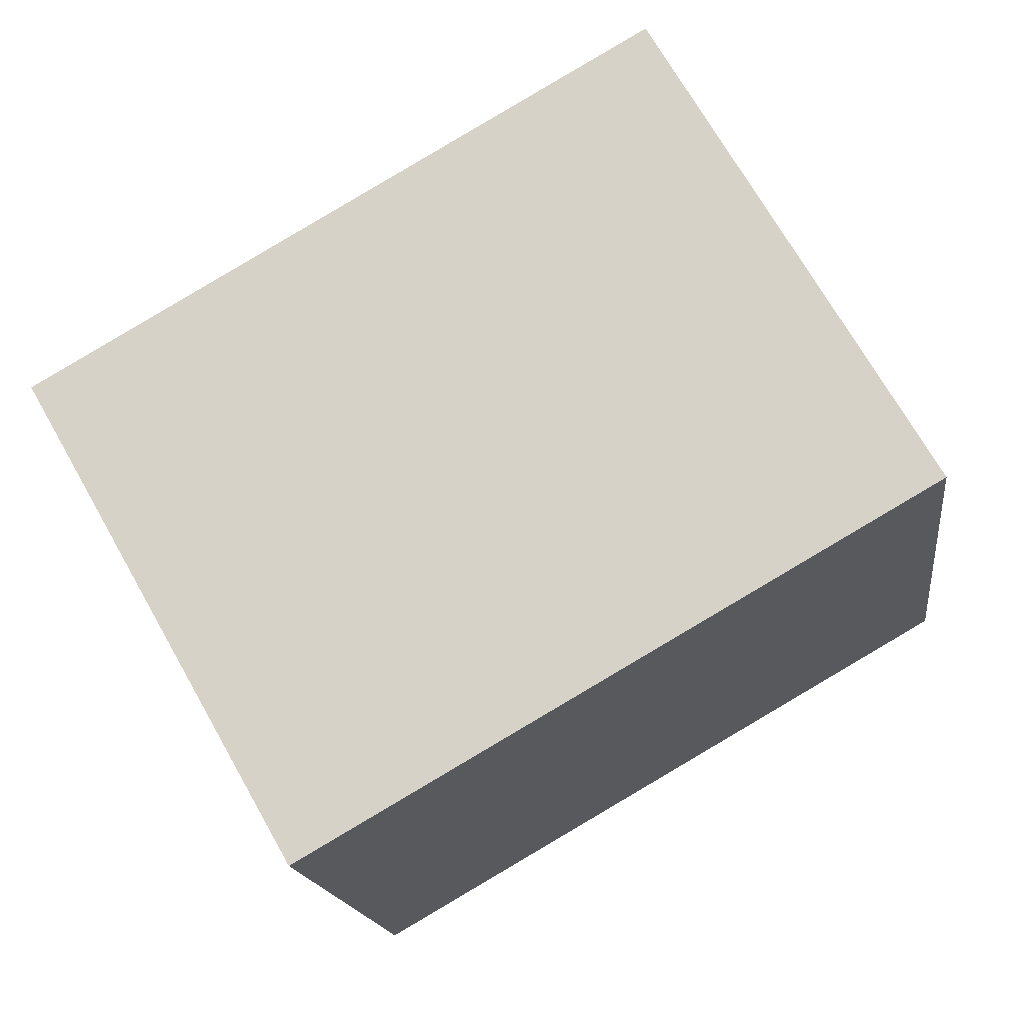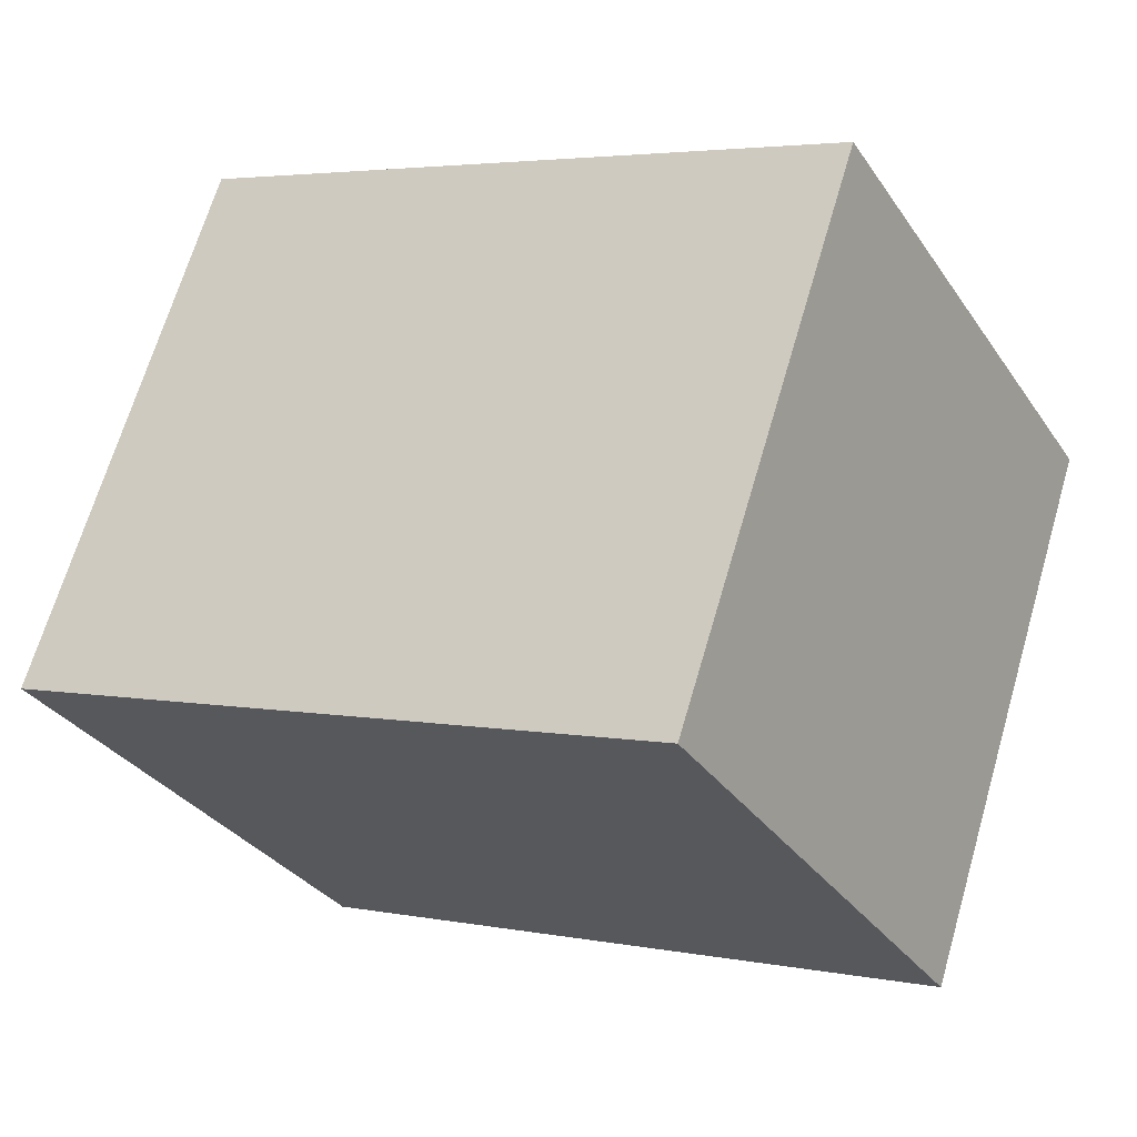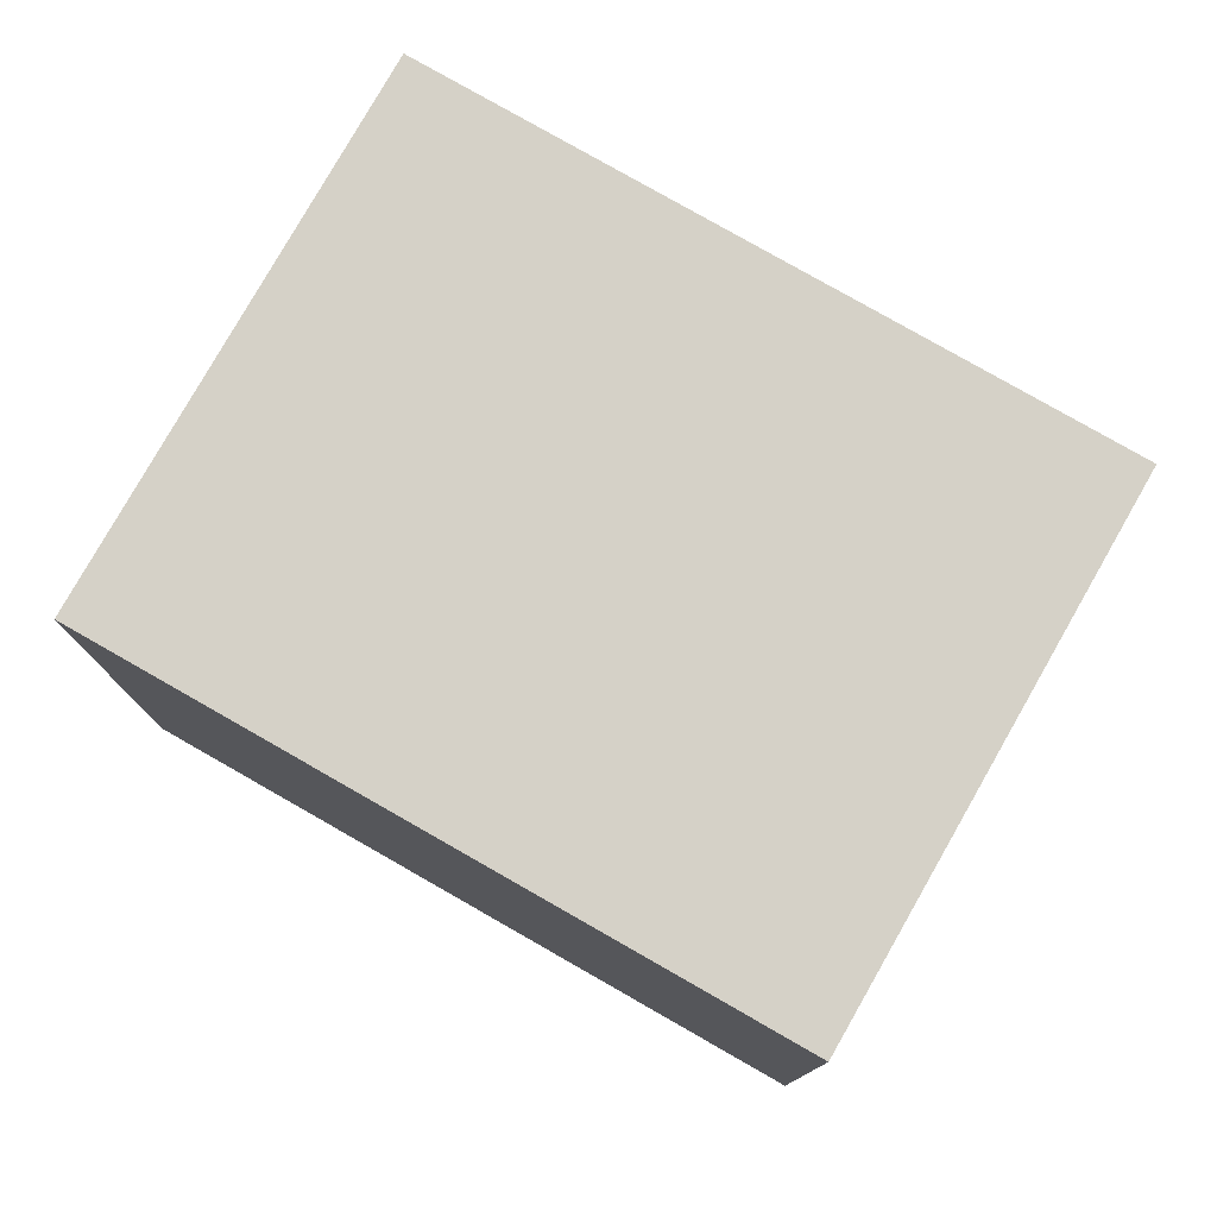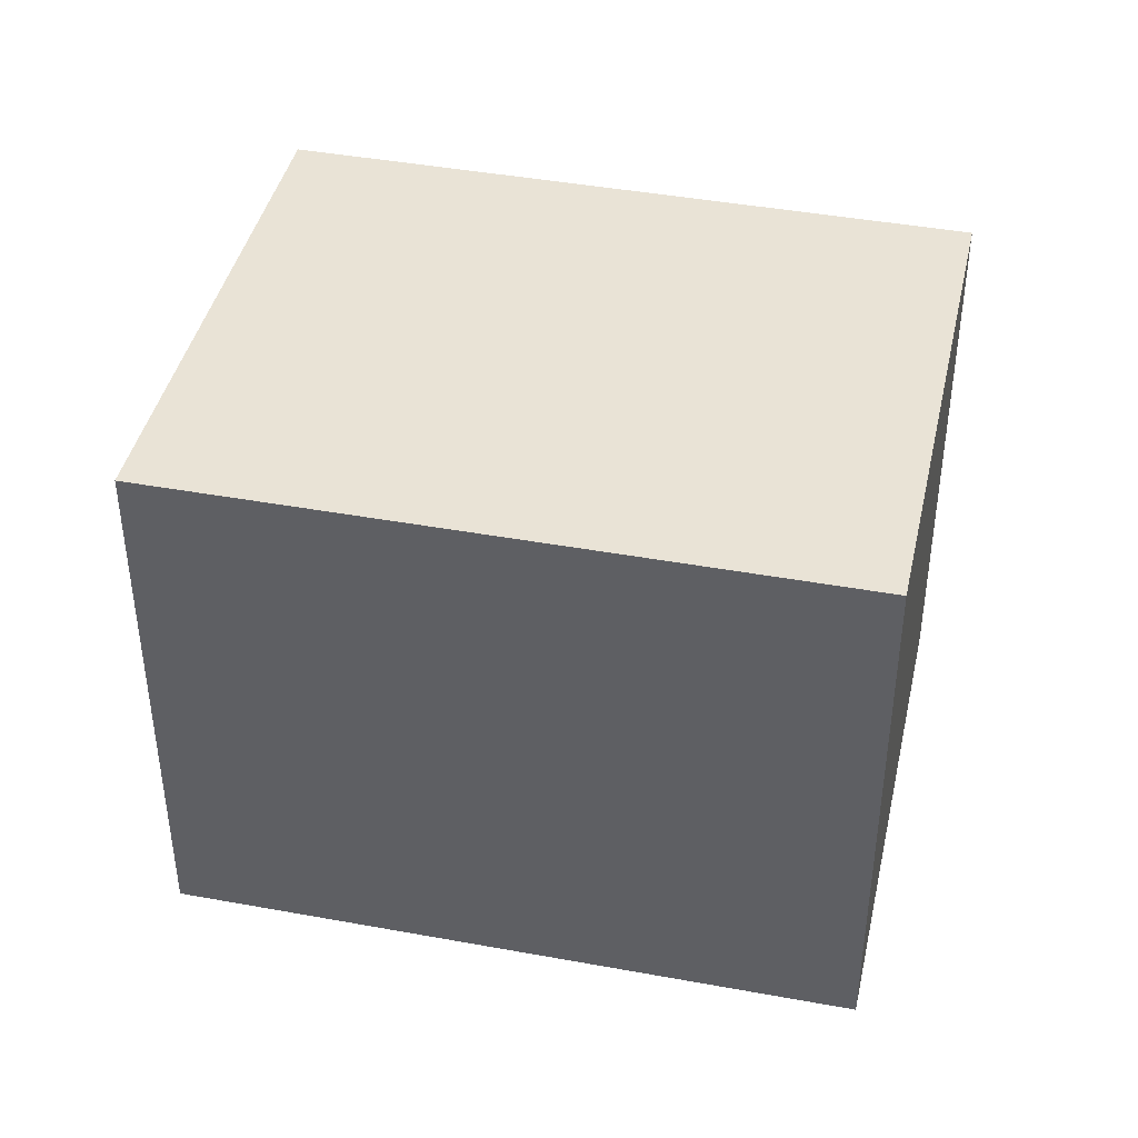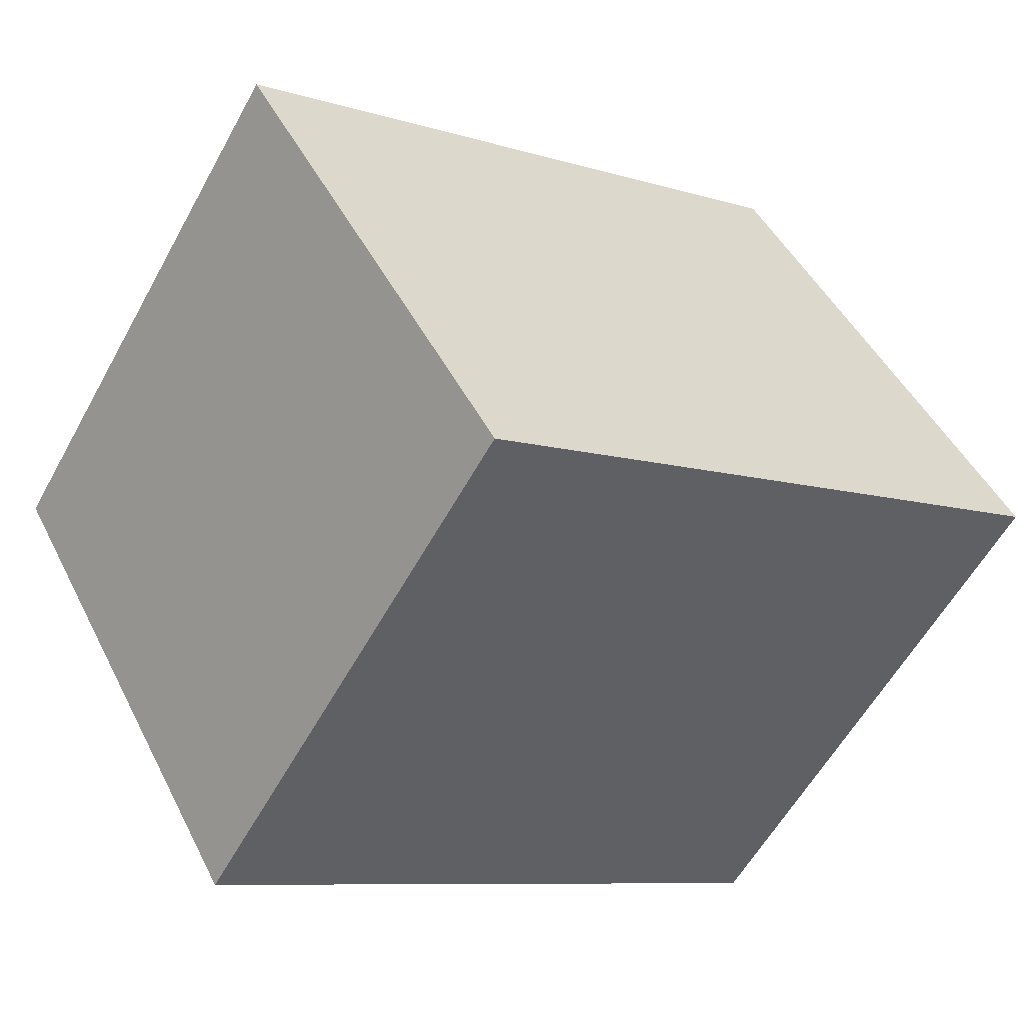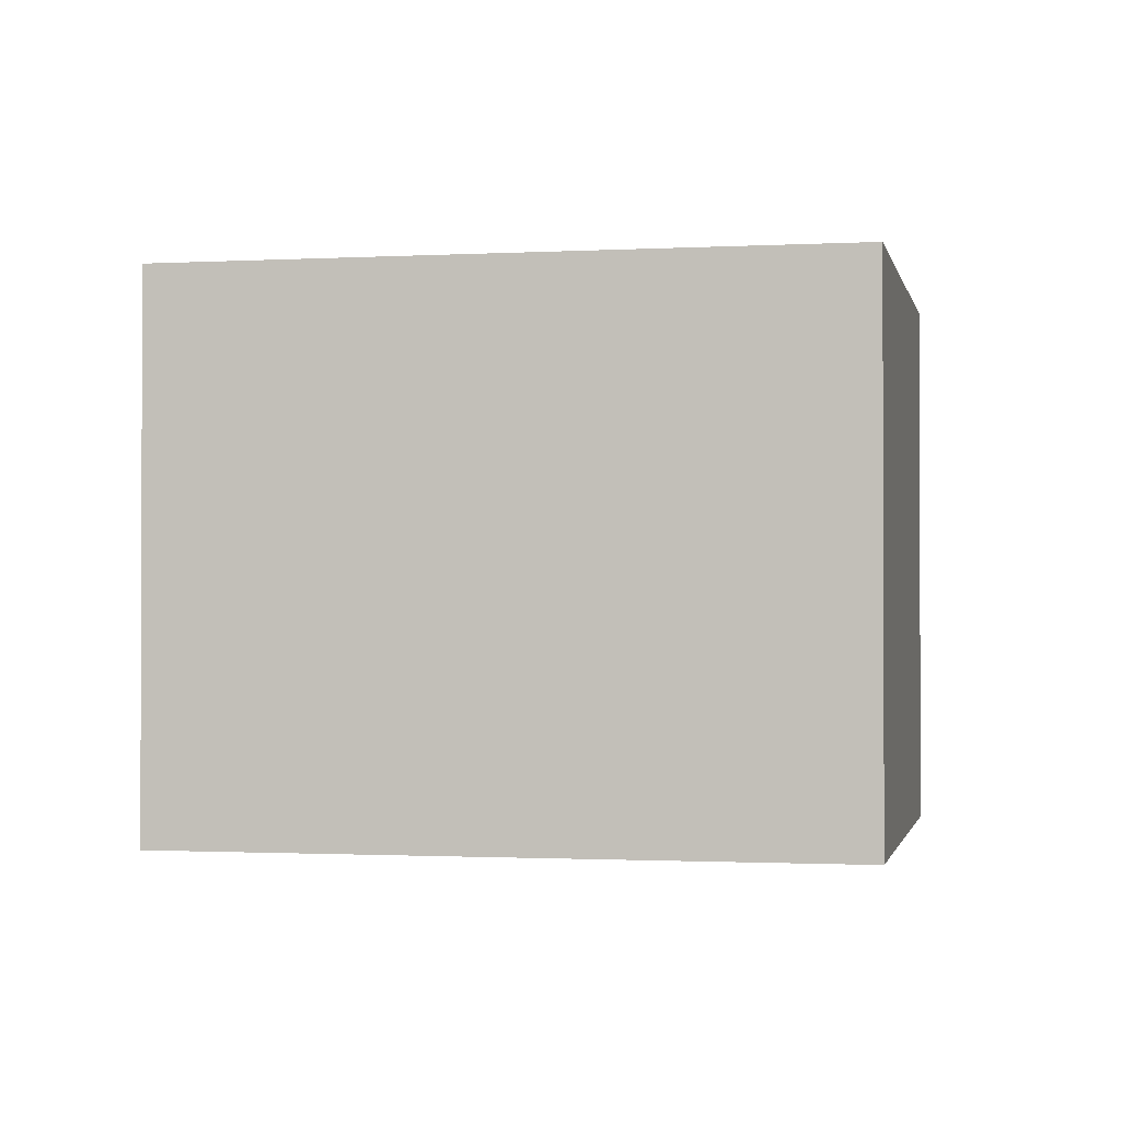
<metadata>
{"format":"obj","ext":"obj","renderer":"f3d","projection":"perspective","resolution":1024,"background":"white","views":[{"elev":-16.4,"azim":-172.7,"up":"+Z"},{"elev":67.6,"azim":-163.7,"up":"+Z"},{"elev":-11.3,"azim":-0.0,"up":"+Z"},{"elev":42.2,"azim":42.2,"up":"+Y"},{"elev":-58.4,"azim":151.3,"up":"+Z"},{"elev":-1.2,"azim":41.3,"up":"+Y"}]}
</metadata>
<code>
v  3.755 2.405 0.565
v  0 2.405 1.473e-16
v  1.165 2.405 2.051
v  2.624 2.405 -1.496
v  3.788 2.405 0.546
v  1.165 -1.256e-16 2.051
v  3.755 -3.46e-17 0.565
v  3.788 -3.343e-17 0.546
v  2.624 9.16e-17 -1.496
v  0 0 0
g defaultobject
f 1 2 3
f 2 1 4
f 4 1 5
f 6 1 3
f 1 6 7
f 1 7 5
f 5 7 8
f 8 4 5
f 4 8 9
f 9 2 4
f 2 9 10
f 10 3 2
f 3 10 6
f 7 9 8
f 9 7 6
f 9 6 10

</code>
